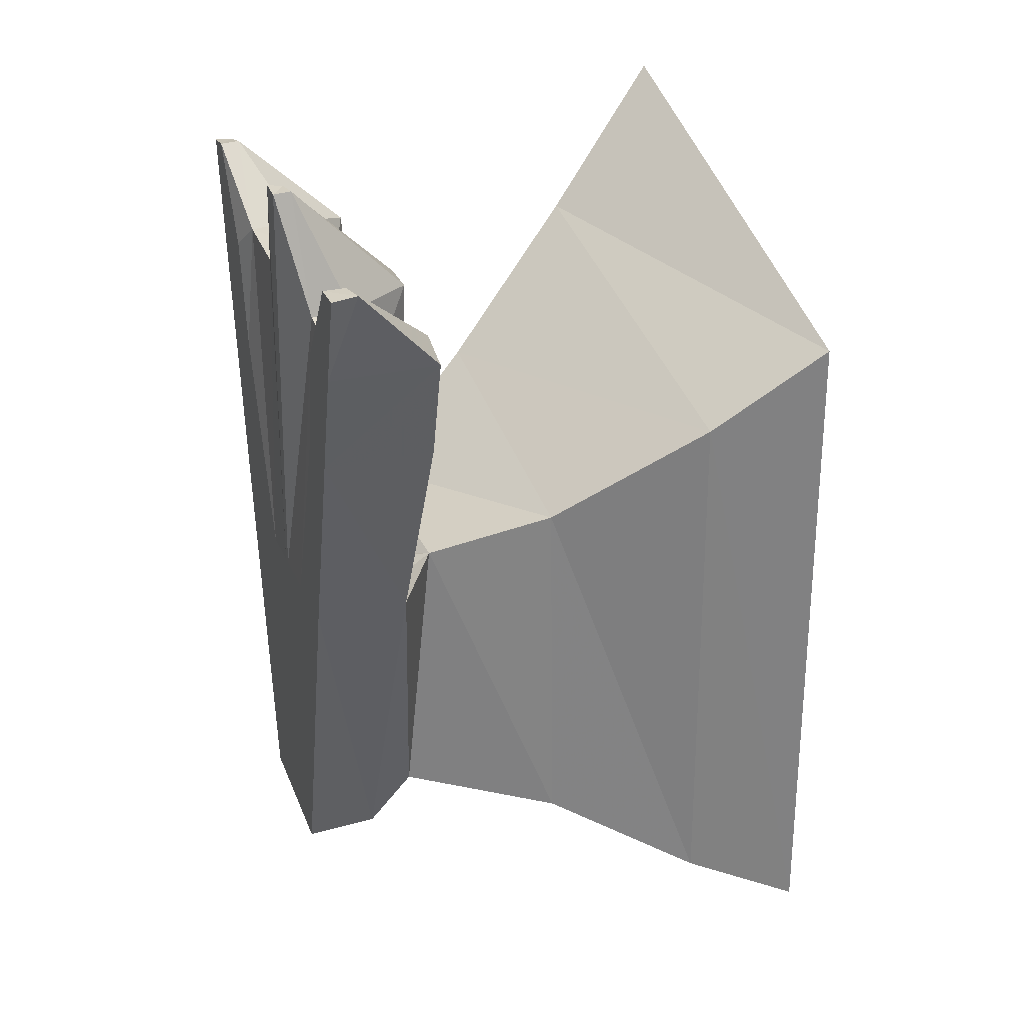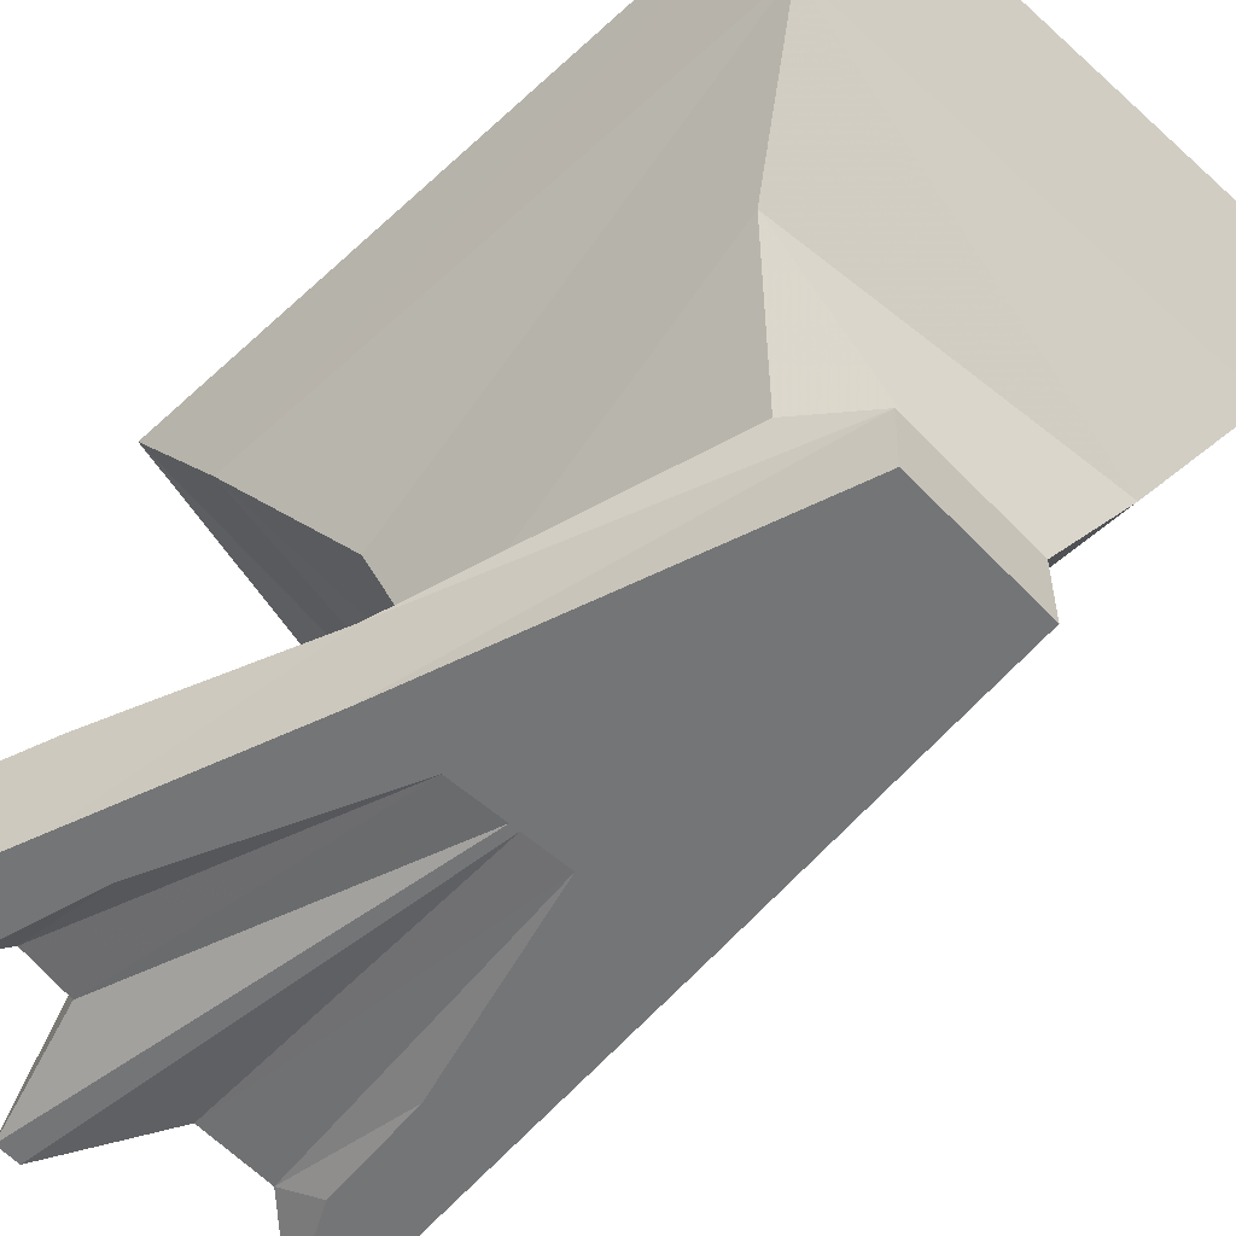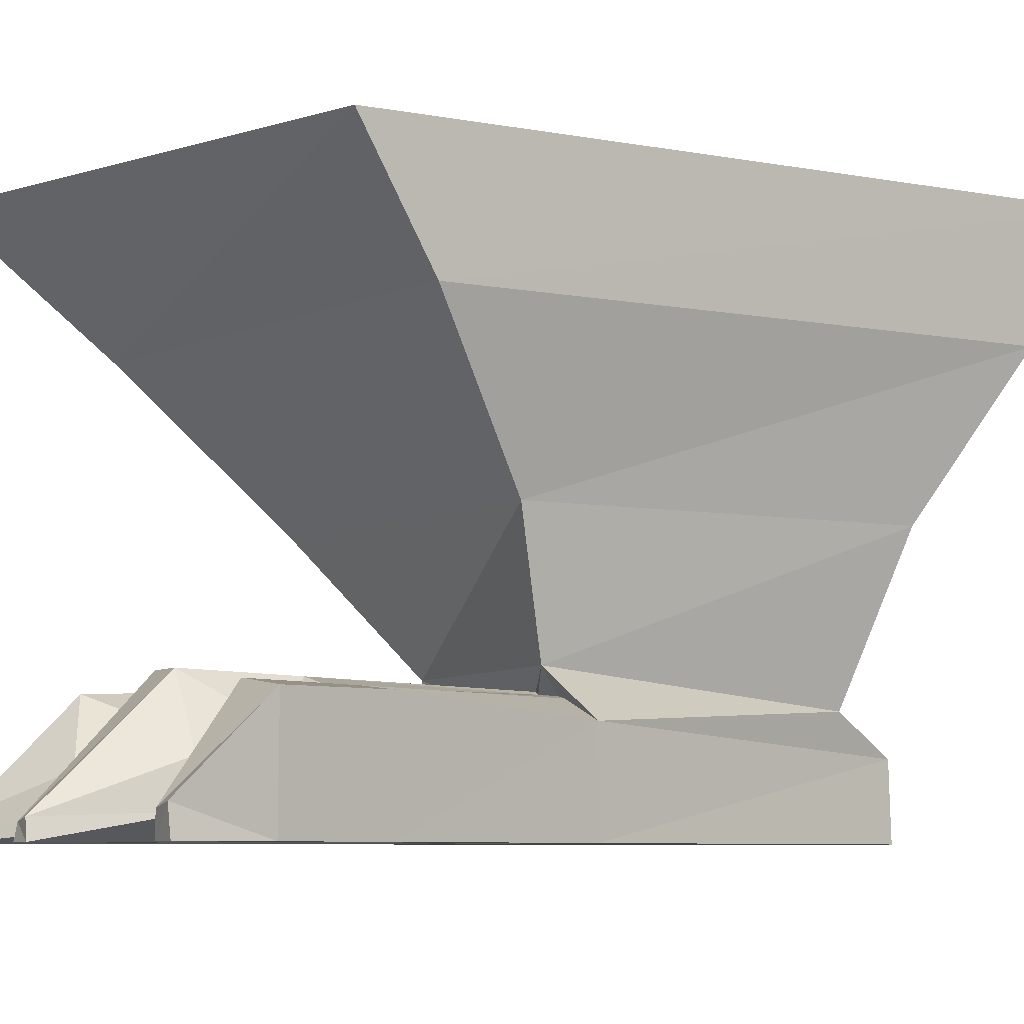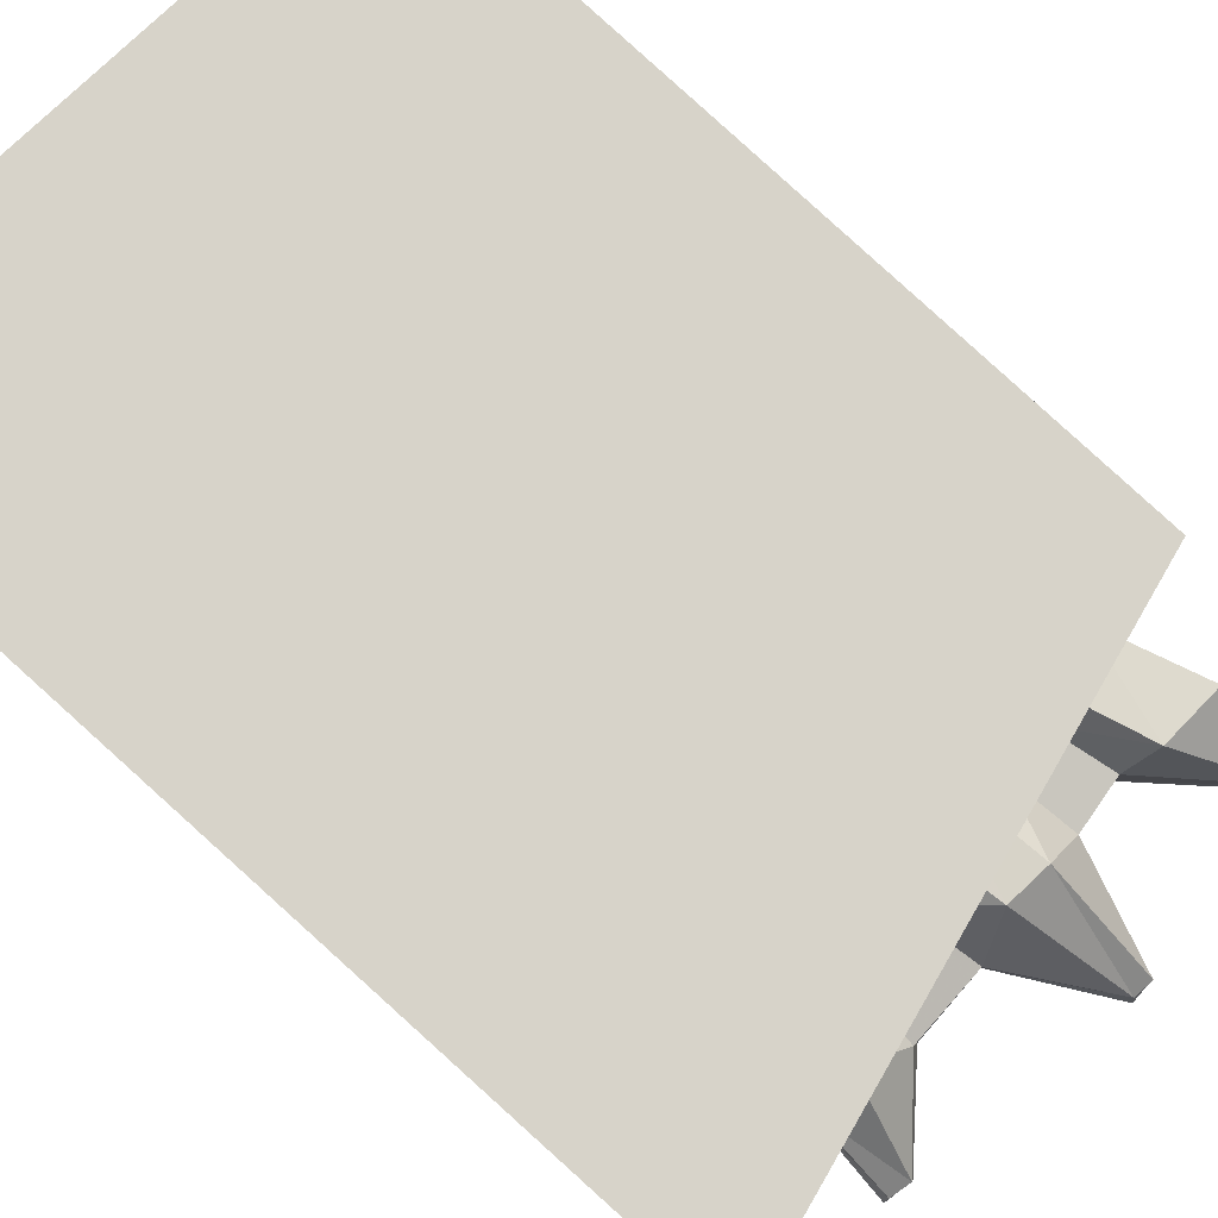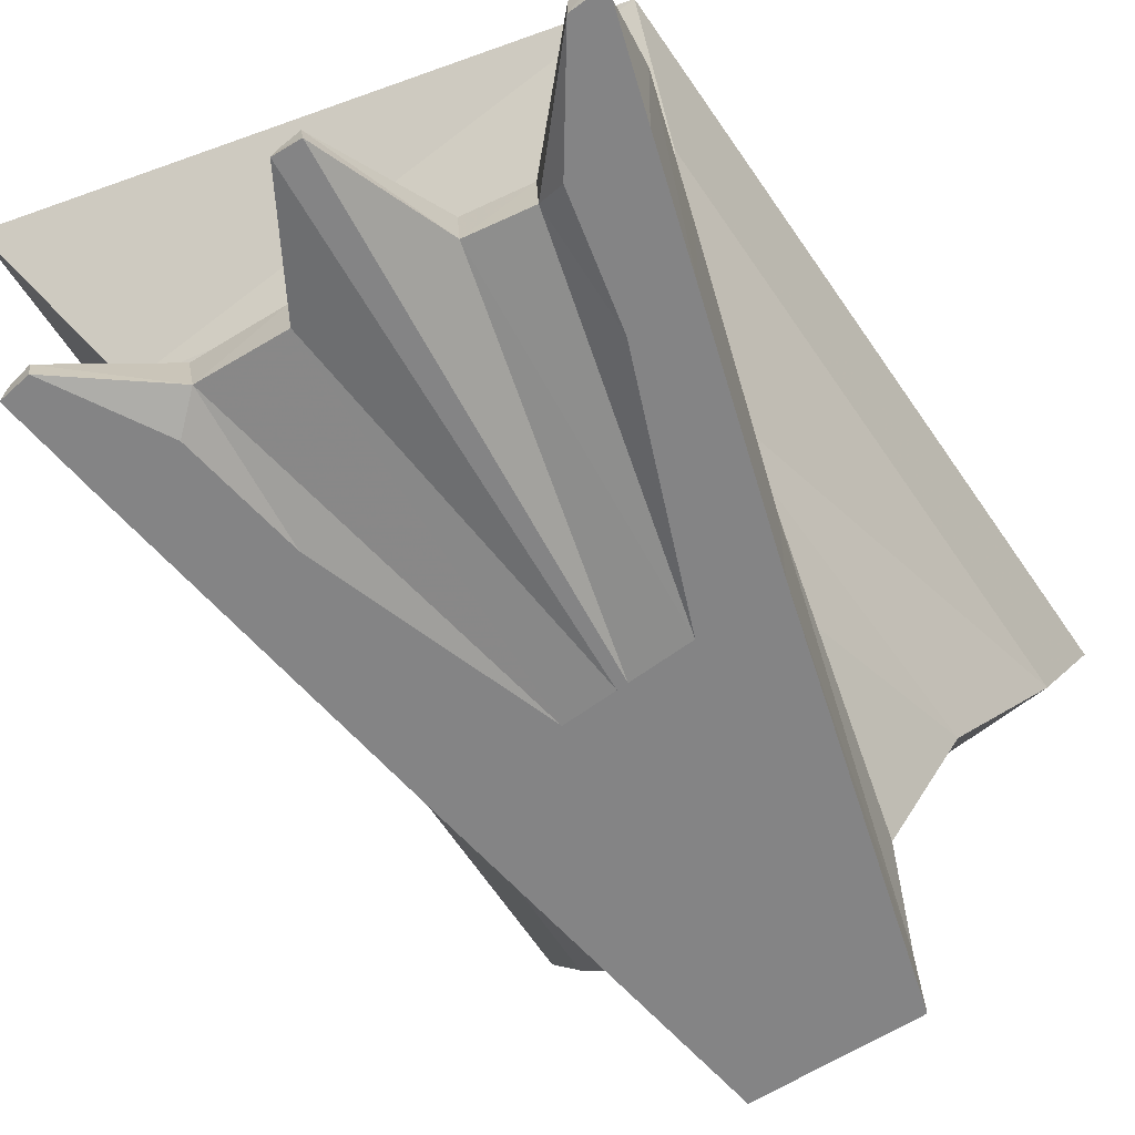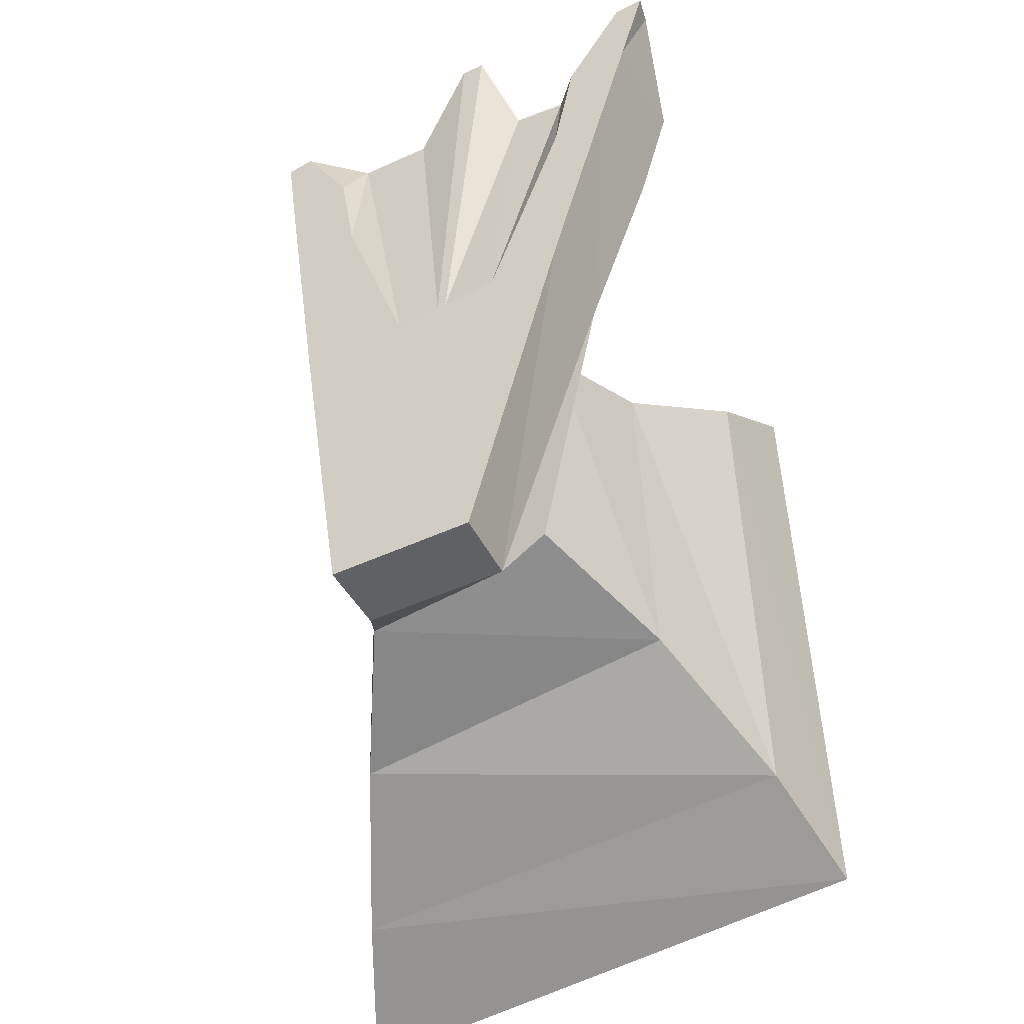
<metadata>
{"format":"obj","ext":"obj","renderer":"f3d","projection":"perspective","resolution":1024,"background":"white","views":[{"elev":31.1,"azim":70.9,"up":"+Z"},{"elev":-56.5,"azim":132.6,"up":"+Y"},{"elev":-6.8,"azim":59.3,"up":"+Y"},{"elev":78.1,"azim":-48.0,"up":"+Y"},{"elev":-61.5,"azim":32.7,"up":"+Y"},{"elev":-46.0,"azim":28.1,"up":"+Z"}]}
</metadata>
<code>
v 1.537 -0.7435 -1.812
v 1.479 -0.7435 1.458
v 1.143 -1.621 0.8446
v 1.226 -1.621 -1.308
v 0.7722 -2.728 -1.493
v -0.07594 -2.727 -1.493
v -0.229 -2.444 -1.275
v 0.929 -2.51 -1.077
v -0.7336 -1.621 -1.563
v -0.5337 -2.623 0.4331
v -0.3555 -2.343 0.5205
v -0.7026 -1.621 1.09
v 0.9489 -2.343 0.622
v -0.2026 -2.388 0.4586
v -0.6311 -2.591 1.641
v -0.356 -2.432 1.667
v -0.1814 -2.432 1.68
v -0.1611 -2.403 0.4723
v 0.7204 -2.45 0.5136
v 0.3766 -2.435 0.4998
v 0.4653 -2.411 1.708
v 0.7554 -2.418 1.727
v -0.0756 -2.419 0.4861
v 0.1821 -2.426 1.683
v 0.9309 -2.466 1.698
v 0.7645 -2.466 0.5273
v -0.7193 -3.148 2.79
v -0.56 -3.148 2.82
v -0.5774 -3.036 2.818
v -0.6968 -3.053 2.79
v -0.09944 -3.086 2.44
v -0.1535 -2.817 2.433
v 0.3054 -2.816 2.43
v 0.3393 -3.086 2.431
v 0.6804 -3.147 3.036
v 0.688 -3.061 3.021
v 0.8032 -3.042 3.032
v 0.8197 -3.147 3.033
v 1.04 -3.019 2.367
v 1.023 -2.783 2.366
v 1.346 -2.61 0.5686
v 1.044 -2.497 0.5548
v 1.347 -2.488 1.762
v 1.704 -2.525 1.776
v 0.9584 -2.481 0.5411
v 1.157 -2.488 1.685
v -0.2511 -3.148 2.296
v -0.1455 -3.147 1.672
v 0.05879 -3.147 0.467
v 0.2734 -3.147 0.4839
v -0.07115 -3.147 -1.493
v 0.7911 -3.147 -1.493
v 1.346 -3.147 0.5686
v 1.698 -3.147 1.776
v -0.3704 -3.148 0.4331
v -0.5515 -3.148 1.641
v 1.859 -3.022 2.912
v 1.857 -3.147 2.913
v 2.034 -3.147 2.926
v 2.001 -2.996 2.926
v 1.377 -3.147 1.761
v 1.132 -3.147 0.5516
v 1.347 -2.783 2.327
v 1.358 -3.019 2.327
v 0.7026 -3.147 0.5178
v 0.9172 -3.147 0.5347
v 0.488 -3.147 0.5009
v 0.5417 -3.147 0.5051
v 0.5953 -3.147 0.5093
v 1.504 -3.147 2.387
v -0.6451 -3.148 2.265
v -0.6816 -2.574 2.265
v -0.4354 -2.455 2.292
v -0.1062 -2.613 2
v 0.2379 -2.617 1.997
v 0.5112 -2.398 2.333
v 0.7734 -2.402 2.355
v 0.9825 -2.654 1.957
v 1.26 -2.658 1.929
v 1.504 -2.484 2.387
v 1.889 -2.531 2.401
v 1.879 -3.147 2.401
v 1.581 -0.0522 1.926
v -1.62 0.0522 2.594
v -1.193 -0.7437 1.83
v -1.218 -0.7437 -1.995
v 1.665 -0.0522 -2.154
v -1.626 0.0522 -2.366
f 1 2 3
f 5 6 7
f 4 8 7
f 7 6 10
f 3 12 11
f 9 7 11
f 4 3 13
f 14 11 10
f 15 16 10
f 16 17 18
f 19 20 21
f 23 18 17
f 24 21 20
f 25 26 22
f 27 28 30
f 28 31 29
f 33 32 31
f 34 35 36
f 37 36 38
f 38 39 37
f 13 41 8
f 42 43 41
f 45 26 25
f 51 6 5
f 5 41 53
f 54 53 41
f 55 10 6
f 10 55 56
f 55 49 48
f 57 58 60
f 61 62 53
f 63 40 39
f 39 65 66
f 34 31 50
f 68 35 34
f 65 39 69
f 35 68 69
f 43 42 46
f 58 57 64
f 71 47 28
f 72 71 30
f 30 29 72
f 29 32 73
f 75 74 32
f 33 36 76
f 77 76 36
f 40 78 77
f 79 78 40
f 57 80 63
f 81 80 57
f 59 82 60
f 58 70 82
f 56 48 47
f 15 56 71
f 72 73 15
f 73 74 16
f 24 17 74
f 75 76 21
f 22 21 76
f 78 25 22
f 46 25 78
f 80 43 79
f 44 43 80
f 82 54 81
f 70 61 54
f 83 84 85
f 2 85 12
f 1 4 9
f 12 85 86
f 2 1 87
f 87 1 86
f 88 86 85
f 55 51 49
f 58 64 70
f 47 31 28
f 13 42 41
f 4 1 3
f 8 5 7
f 9 4 7
f 11 7 10
f 13 3 11
f 12 9 11
f 8 4 13
f 16 14 10
f 14 16 18
f 22 19 21
f 24 23 17
f 23 24 20
f 26 19 22
f 28 29 30
f 31 32 29
f 34 33 31
f 33 34 36
f 36 35 38
f 39 40 37
f 23 20 11
f 43 44 41
f 46 45 25
f 52 51 5
f 52 5 53
f 44 54 41
f 51 55 6
f 15 10 56
f 56 55 48
f 58 59 60
f 54 61 53
f 64 63 39
f 64 39 66
f 67 34 50
f 67 68 34
f 20 13 11
f 38 35 69
f 42 45 46
f 57 63 64
f 27 71 28
f 71 27 30
f 29 73 72
f 32 74 73
f 33 75 32
f 75 33 76
f 37 77 36
f 37 40 77
f 63 79 40
f 43 46 79
f 60 81 57
f 82 81 60
f 59 58 82
f 71 56 47
f 72 15 71
f 73 16 15
f 74 17 16
f 75 24 74
f 24 75 21
f 77 22 76
f 77 78 22
f 79 46 78
f 41 5 8
f 81 44 80
f 54 44 81
f 82 70 54
f 2 83 85
f 3 2 12
f 86 1 9
f 9 12 86
f 83 2 87
f 88 87 86
f 84 88 85
f 66 62 61
f 52 50 51
f 67 50 52
f 62 52 53
f 66 52 62
f 65 52 66
f 69 52 65
f 68 67 52
f 69 68 52
f 70 64 61
f 64 66 61
f 39 38 69
f 47 48 31
f 48 49 50
f 31 48 50
f 13 45 42
f 26 45 13
f 18 11 14
f 19 26 13
f 20 19 13
f 18 23 11
f 50 49 51
f 80 79 63
f 88 84 83
f 88 83 87

</code>
